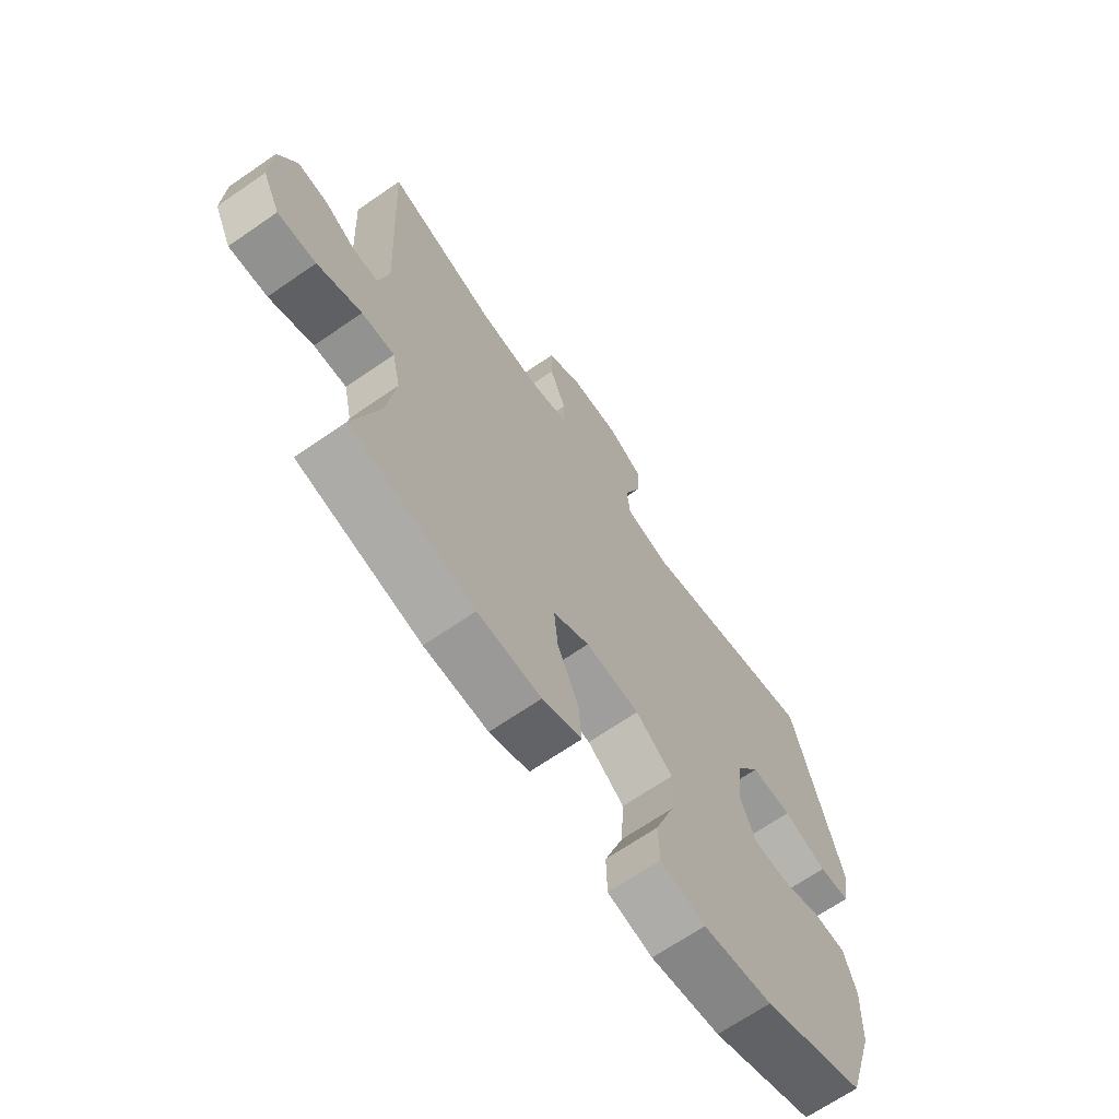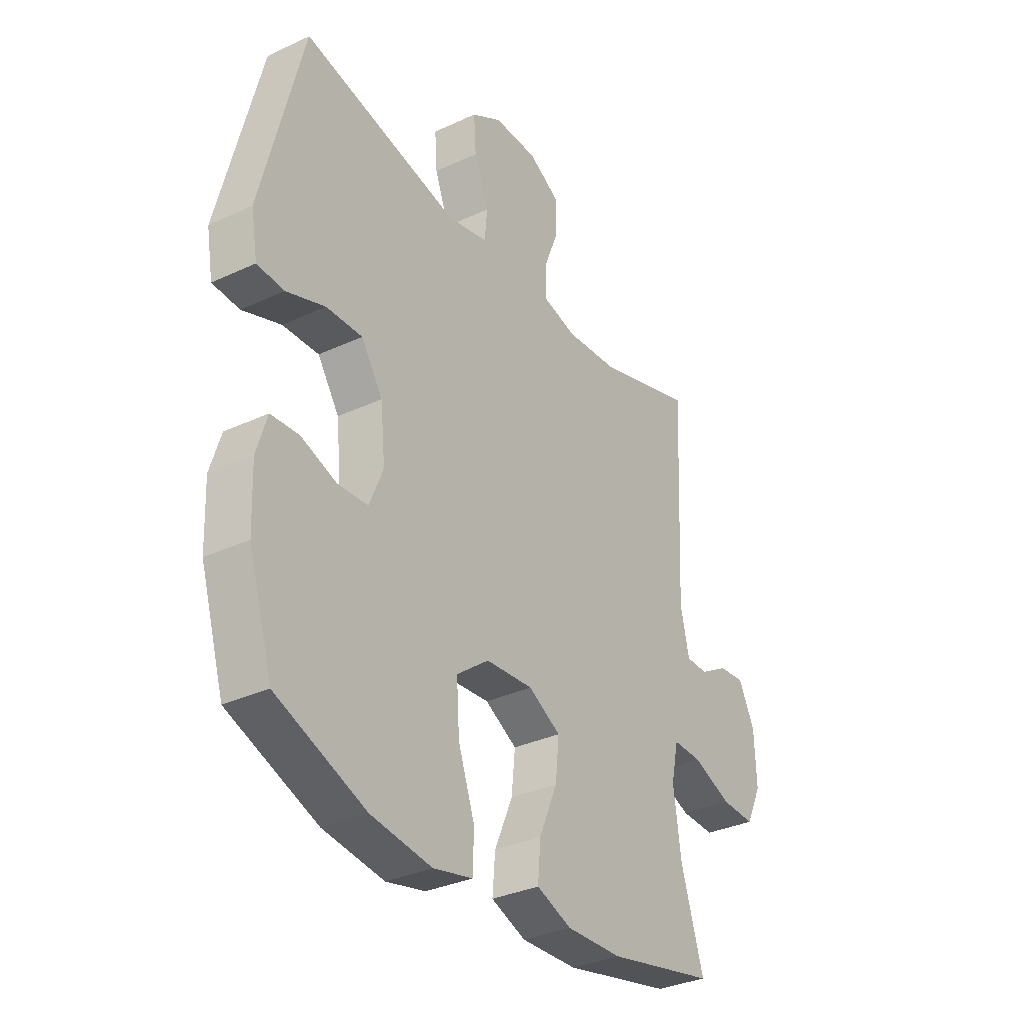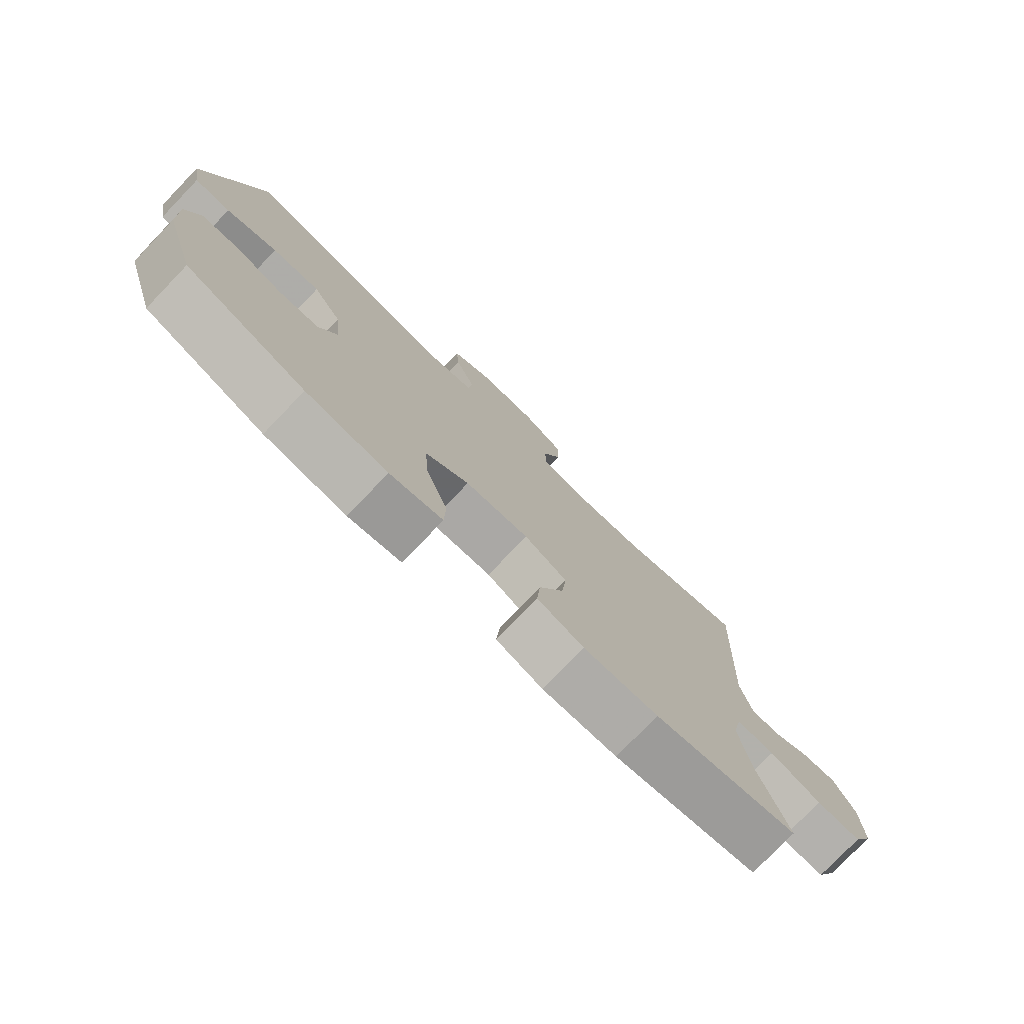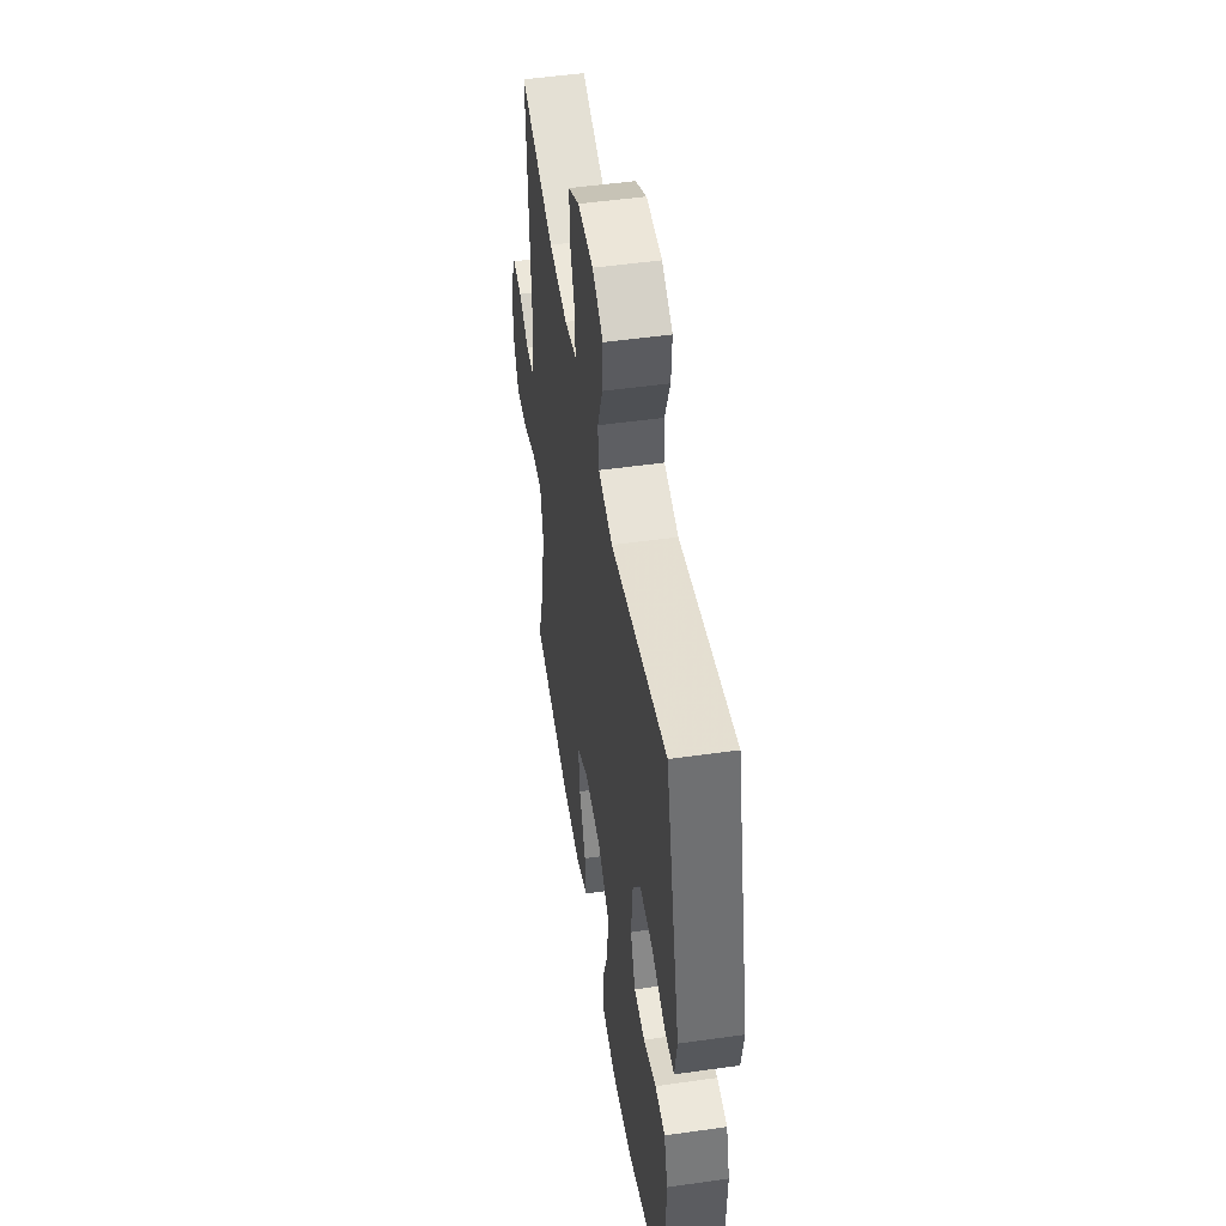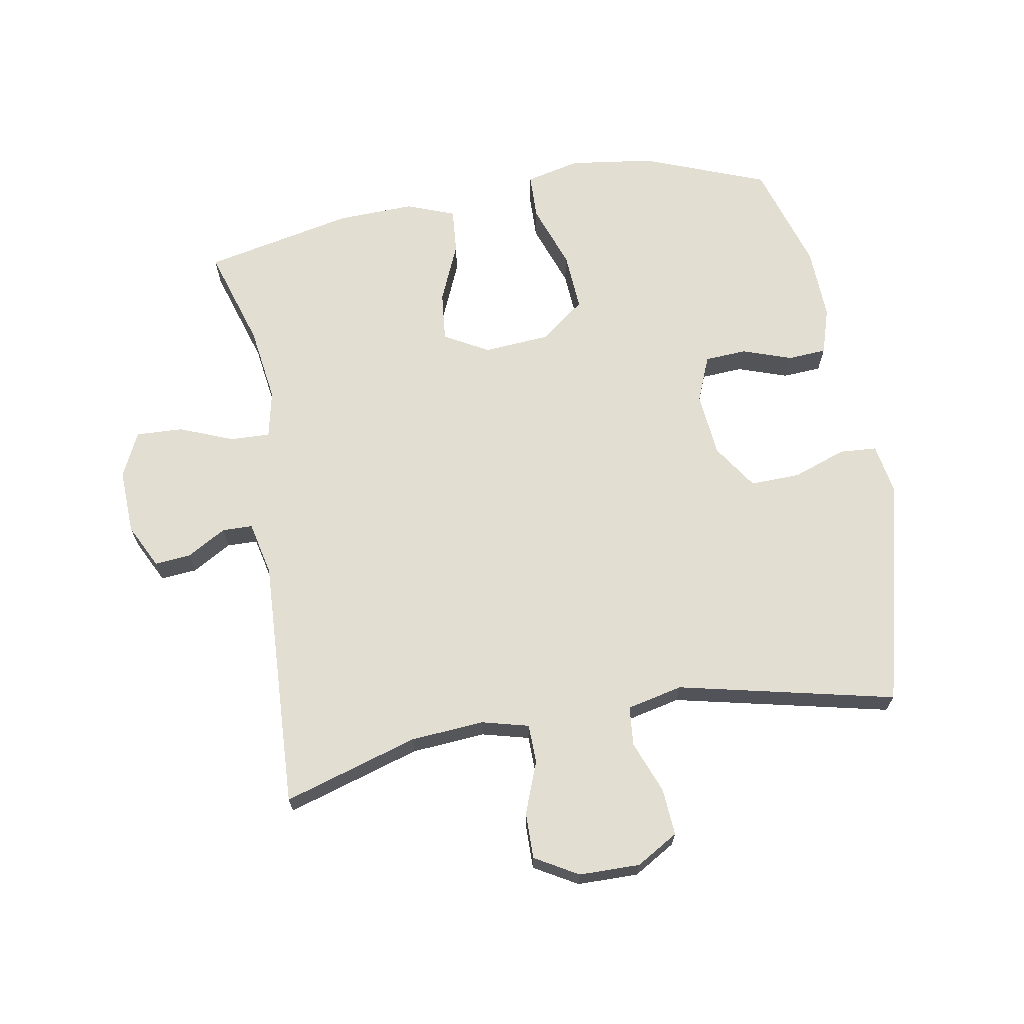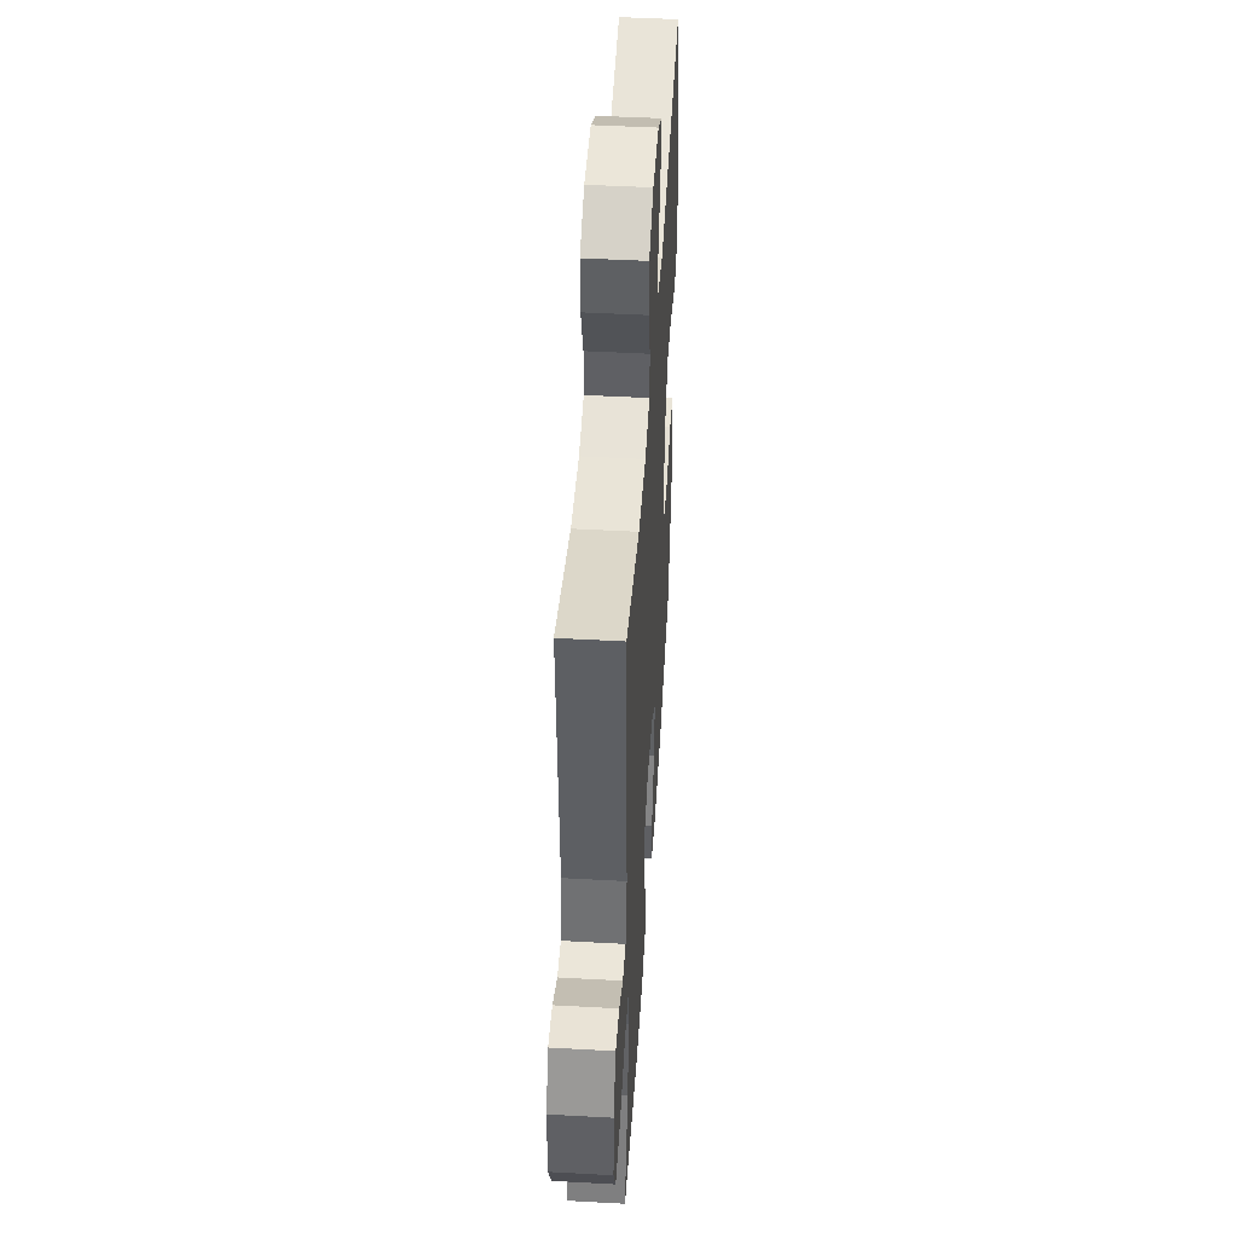
<metadata>
{"format":"obj","ext":"obj","renderer":"f3d","projection":"perspective","resolution":1024,"background":"white","views":[{"elev":-67.7,"azim":-55.3,"up":"+Z"},{"elev":-33.0,"azim":122.8,"up":"+Z"},{"elev":-77.9,"azim":136.1,"up":"+Z"},{"elev":49.9,"azim":81.1,"up":"+Z"},{"elev":67.5,"azim":-9.9,"up":"+Y"},{"elev":47.1,"azim":-86.4,"up":"+Z"}]}
</metadata>
<code>
v 0.5 0.07 -0.5
v 0.305 0.07 -0.575
v 0.172 0.07 -0.593
v 0.086 0.07 -0.573
v 0.084 0.07 -0.5
v 0.12 0.07 -0.398
v 0.126 0.07 -0.305
v 0.055 0.07 -0.251
v -0.049 0.07 -0.243
v -0.119 0.07 -0.282
v -0.111 0.07 -0.361
v -0.071 0.07 -0.454
v -0.065 0.07 -0.526
v -0.141 0.07 -0.555
v -0.263 0.07 -0.551
v -0.5 0.07 -0.5
v -0.451 0.07 -0.342
v -0.434 0.07 -0.222
v -0.45 0.07 -0.147
v -0.513 0.07 -0.149
v -0.598 0.07 -0.183
v -0.672 0.07 -0.186
v -0.706 0.07 -0.115
v -0.702 0.07 -0.012
v -0.667 0.07 0.058
v -0.61 0.07 0.053
v -0.548 0.07 0.017
v -0.5 0.07 0.018
v -0.481 0.07 0.103
v -0.5 0.07 0.5
v -0.288 0.07 0.435
v -0.172 0.07 0.426
v -0.098 0.07 0.445
v -0.097 0.07 0.507
v -0.128 0.07 0.588
v -0.129 0.07 0.661
v -0.061 0.07 0.7
v 0.035 0.07 0.701
v 0.101 0.07 0.662
v 0.096 0.07 0.588
v 0.064 0.07 0.505
v 0.07 0.07 0.443
v 0.158 0.07 0.423
v 0.5 0.07 0.5
v 0.591 0.07 0.141
v 0.577 0.07 0.059
v 0.518 0.07 0.055
v 0.434 0.07 0.085
v 0.355 0.07 0.087
v 0.308 0.07 0.016
v 0.298 0.07 -0.086
v 0.328 0.07 -0.159
v 0.394 0.07 -0.163
v 0.472 0.07 -0.136
v 0.533 0.07 -0.14
v 0.556 0.07 -0.214
v 0.552 0.07 -0.329
v 0.5 0 -0.5
v 0.305 0 -0.575
v 0.172 0 -0.593
v 0.086 0 -0.573
v 0.084 0 -0.5
v 0.12 0 -0.398
v 0.126 0 -0.305
v 0.055 0 -0.251
v -0.049 0 -0.243
v -0.119 0 -0.282
v -0.111 0 -0.361
v -0.071 0 -0.454
v -0.065 0 -0.526
v -0.141 0 -0.555
v -0.263 0 -0.551
v -0.5 0 -0.5
v -0.451 0 -0.342
v -0.434 0 -0.222
v -0.45 0 -0.147
v -0.513 0 -0.149
v -0.598 0 -0.183
v -0.672 0 -0.186
v -0.706 0 -0.115
v -0.702 0 -0.012
v -0.667 0 0.058
v -0.61 0 0.053
v -0.548 0 0.017
v -0.5 0 0.018
v -0.481 0 0.103
v -0.5 0 0.5
v -0.288 0 0.435
v -0.172 0 0.426
v -0.098 0 0.445
v -0.097 0 0.507
v -0.128 0 0.588
v -0.129 0 0.661
v -0.061 0 0.7
v 0.035 0 0.701
v 0.101 0 0.662
v 0.096 0 0.588
v 0.064 0 0.505
v 0.07 0 0.443
v 0.158 0 0.423
v 0.5 0 0.5
v 0.591 0 0.141
v 0.577 0 0.059
v 0.518 0 0.055
v 0.434 0 0.085
v 0.355 0 0.087
v 0.308 0 0.016
v 0.298 0 -0.086
v 0.328 0 -0.159
v 0.394 0 -0.163
v 0.472 0 -0.136
v 0.533 0 -0.14
v 0.556 0 -0.214
v 0.552 0 -0.329
f 53 54 55 56
f 52 53 56 57
f 45 46 47 48
f 43 44 45 48
f 42 43 48 49
f 38 39 40 41
f 38 41 42
f 37 38 42
f 34 35 36 37
f 33 34 37 42
f 32 33 42 49
f 29 30 31
f 28 29 31 32
f 24 25 26 27
f 24 27 28
f 23 24 28
f 20 21 22 23
f 19 20 23 28
f 14 15 16 17
f 14 17 18
f 11 12 13 14
f 10 11 14 18
f 9 10 18 19
f 3 4 5 6
f 3 6 7
f 2 3 7
f 52 57 1 2
f 51 52 2 7
f 50 51 7 8
f 28 32 49 50
f 19 28 50
f 8 9 19 50
f 113 112 111 110
f 114 113 110 109
f 105 104 103 102
f 105 102 101 100
f 106 105 100 99
f 98 97 96 95
f 99 98 95
f 99 95 94
f 94 93 92 91
f 99 94 91 90
f 106 99 90 89
f 88 87 86
f 89 88 86 85
f 84 83 82 81
f 85 84 81
f 85 81 80
f 80 79 78 77
f 85 80 77 76
f 74 73 72 71
f 75 74 71
f 71 70 69 68
f 75 71 68 67
f 76 75 67 66
f 63 62 61 60
f 64 63 60
f 64 60 59
f 59 58 114 109
f 64 59 109 108
f 65 64 108 107
f 107 106 89 85
f 107 85 76
f 107 76 66 65
f 1 58 59 2
f 2 59 60 3
f 3 60 61 4
f 4 61 62 5
f 5 62 63 6
f 6 63 64 7
f 7 64 65 8
f 8 65 66 9
f 9 66 67 10
f 10 67 68 11
f 11 68 69 12
f 12 69 70 13
f 13 70 71 14
f 14 71 72 15
f 15 72 73 16
f 16 73 74 17
f 17 74 75 18
f 18 75 76 19
f 19 76 77 20
f 20 77 78 21
f 21 78 79 22
f 22 79 80 23
f 23 80 81 24
f 24 81 82 25
f 25 82 83 26
f 26 83 84 27
f 27 84 85 28
f 28 85 86 29
f 29 86 87 30
f 30 87 88 31
f 31 88 89 32
f 32 89 90 33
f 33 90 91 34
f 34 91 92 35
f 35 92 93 36
f 36 93 94 37
f 37 94 95 38
f 38 95 96 39
f 39 96 97 40
f 40 97 98 41
f 41 98 99 42
f 42 99 100 43
f 43 100 101 44
f 44 101 102 45
f 45 102 103 46
f 46 103 104 47
f 47 104 105 48
f 48 105 106 49
f 49 106 107 50
f 50 107 108 51
f 51 108 109 52
f 52 109 110 53
f 53 110 111 54
f 54 111 112 55
f 55 112 113 56
f 56 113 114 57
f 57 114 58 1

</code>
